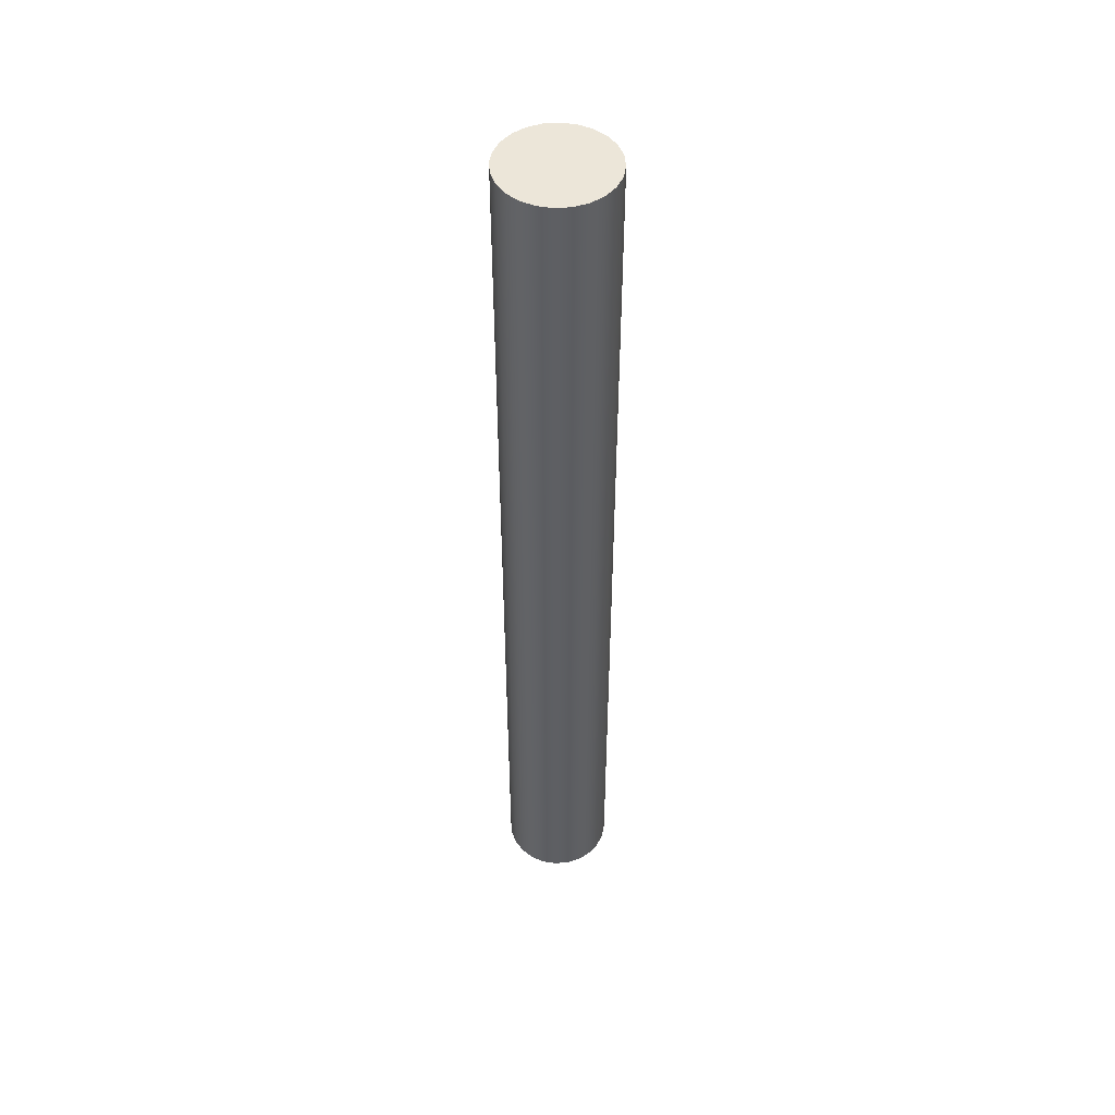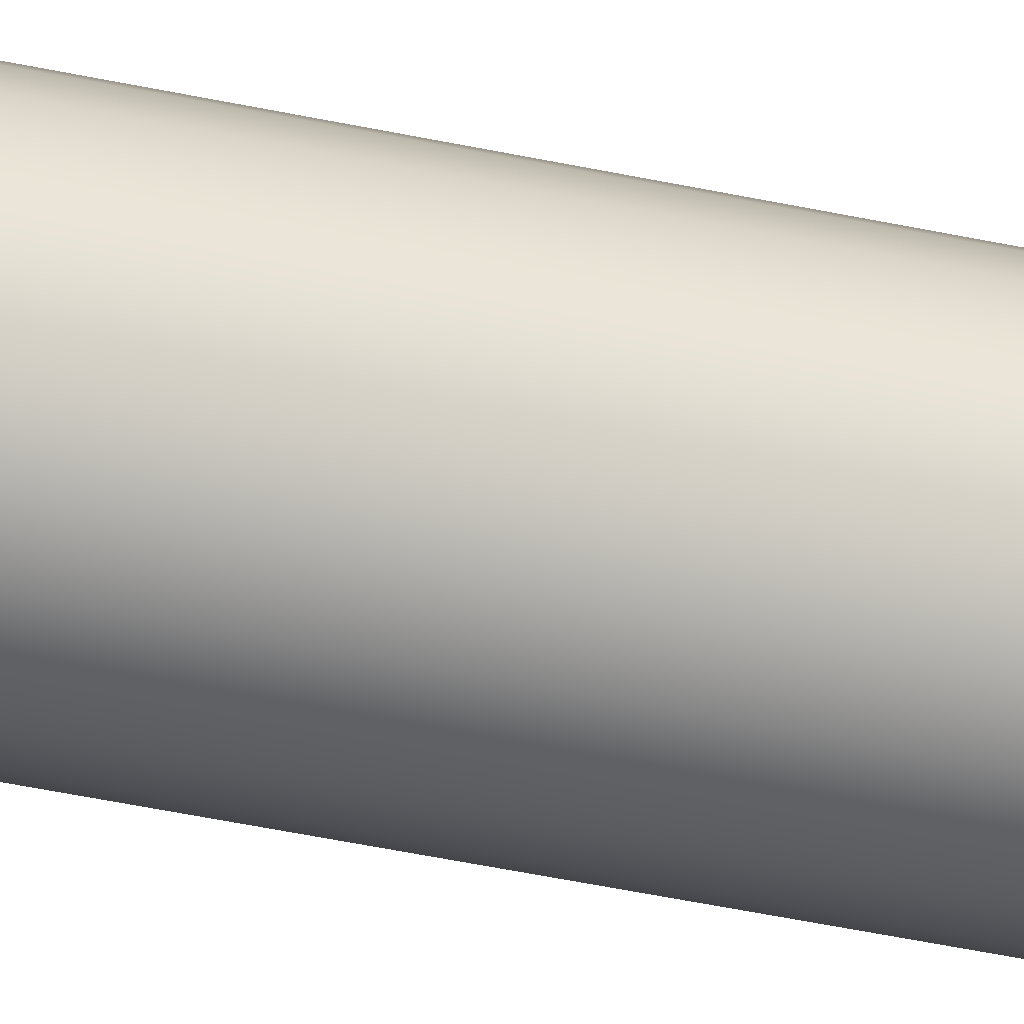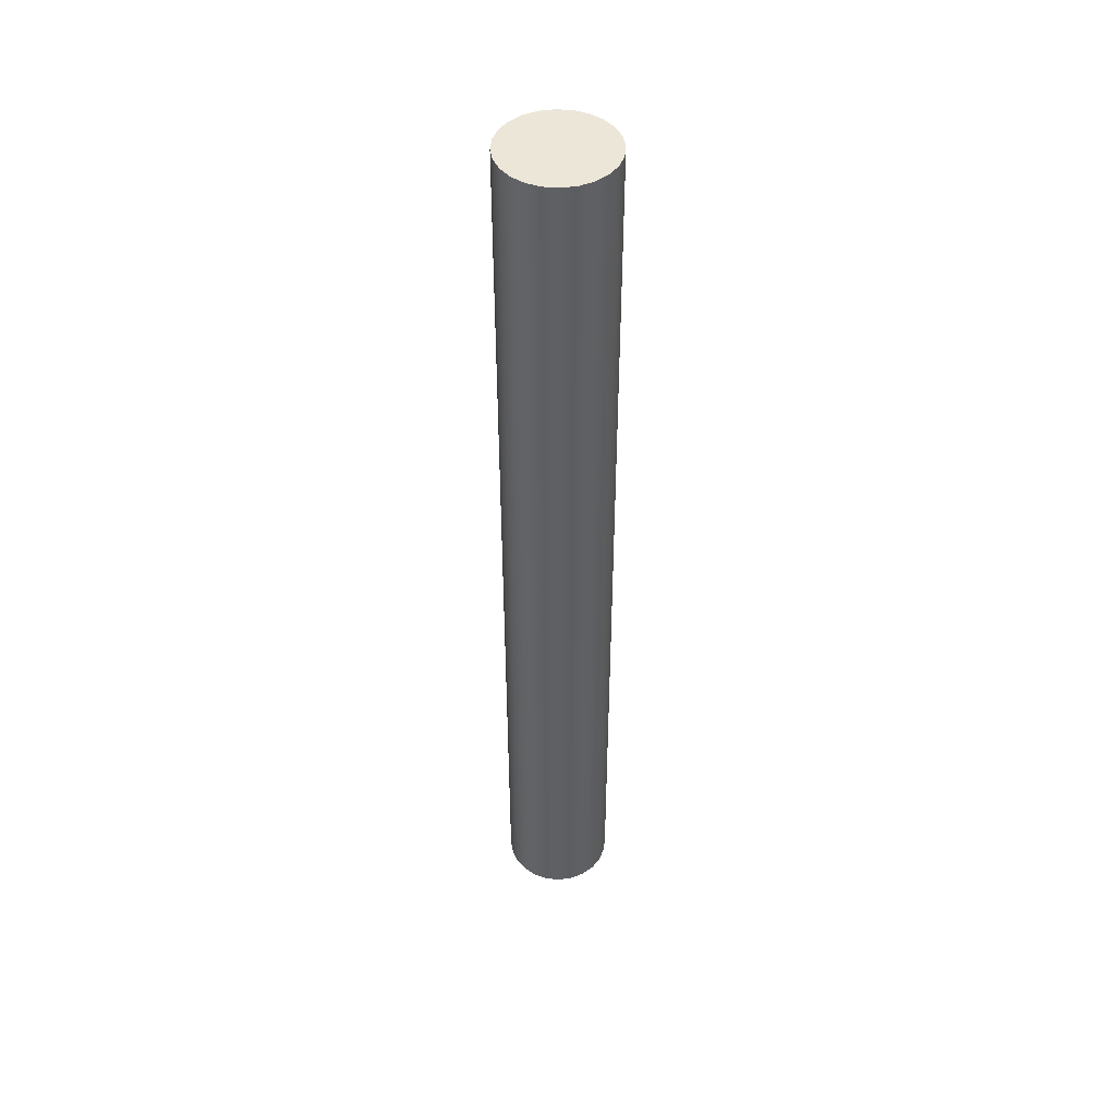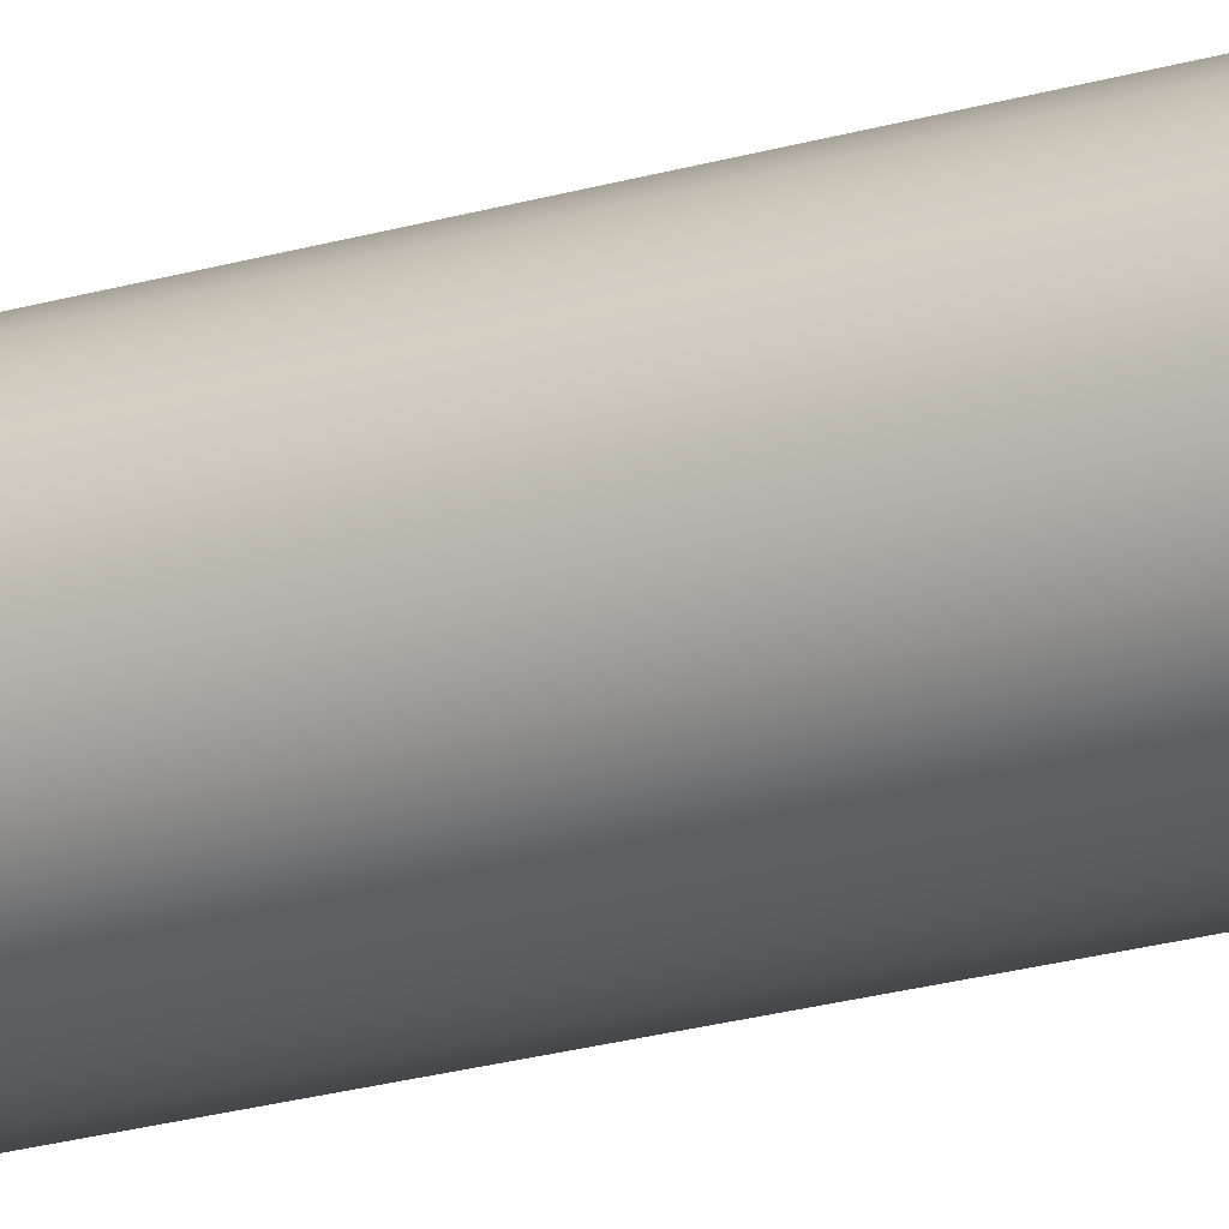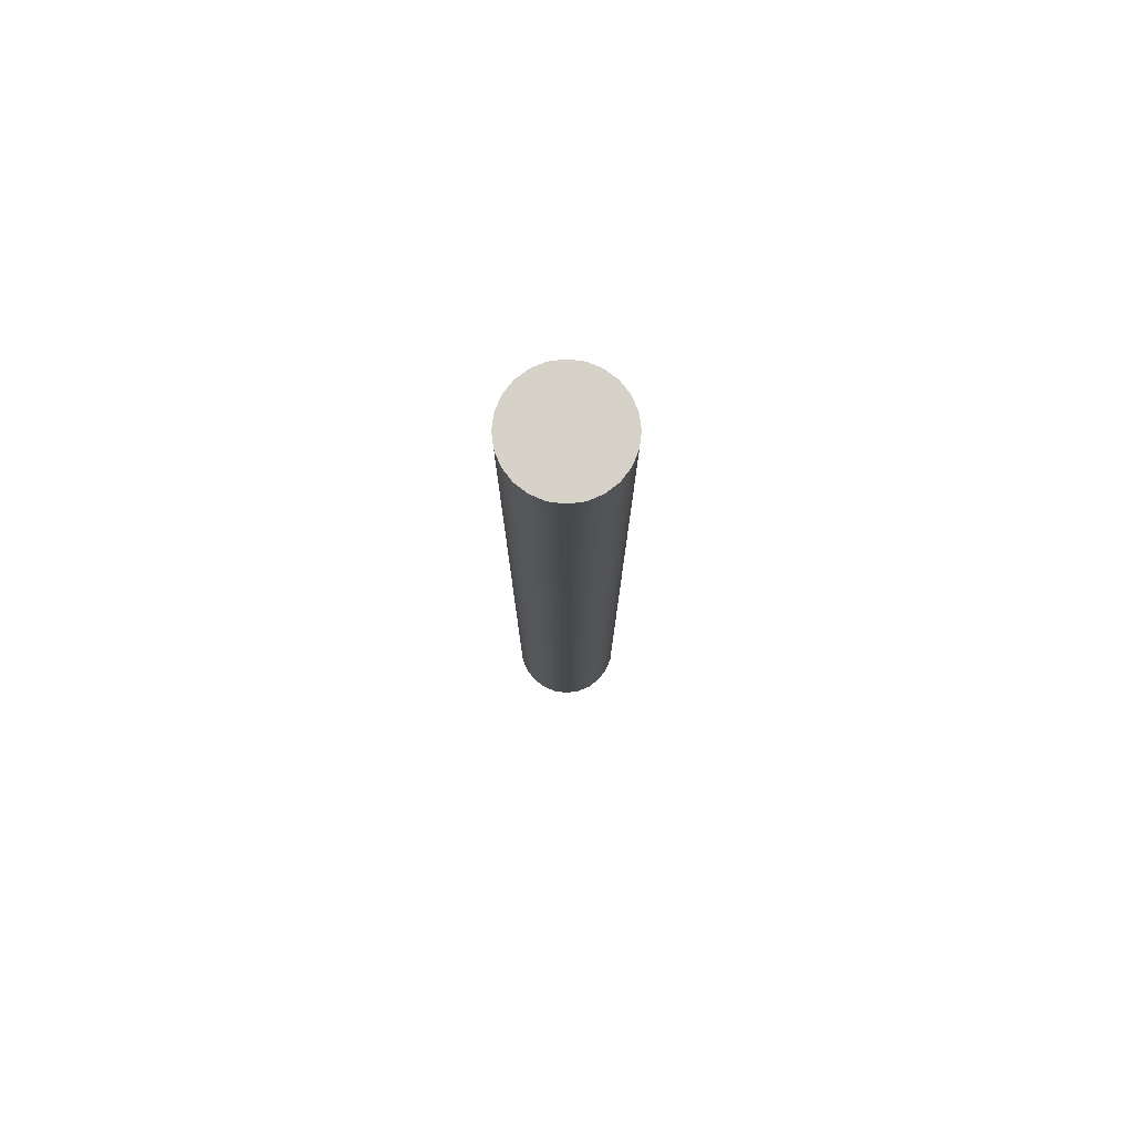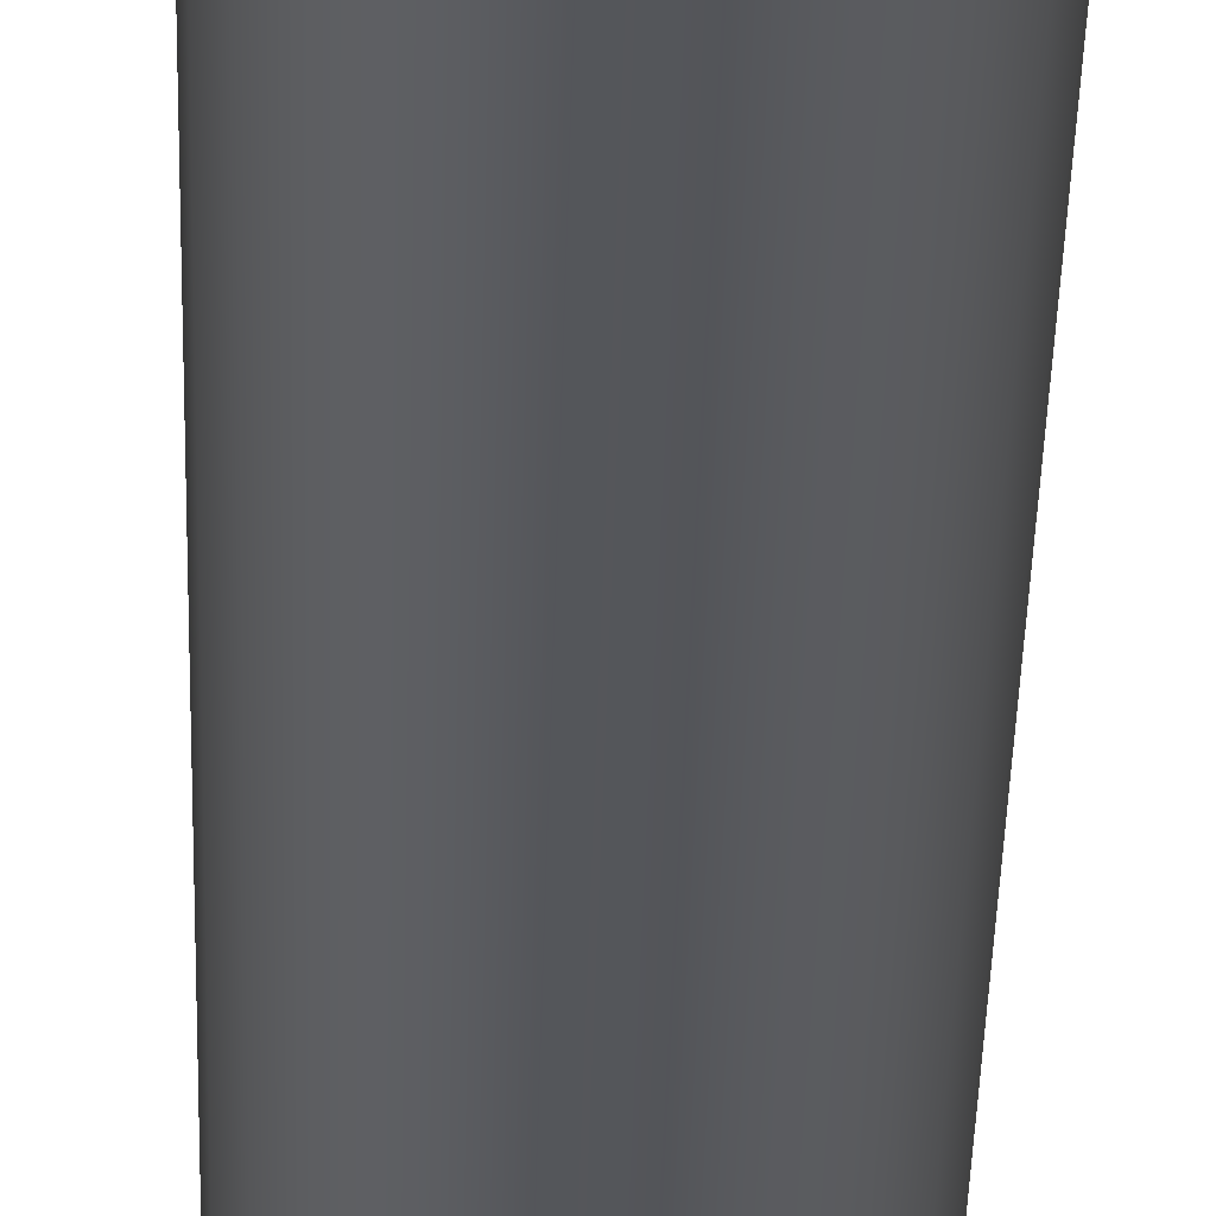
<metadata>
{"format":"obj","ext":"obj","renderer":"f3d","projection":"perspective","resolution":1024,"background":"white","views":[{"elev":49.2,"azim":-177.5,"up":"+Y"},{"elev":-47.3,"azim":-103.6,"up":"+Z"},{"elev":46.5,"azim":163.0,"up":"+Y"},{"elev":-20.8,"azim":-61.2,"up":"+Z"},{"elev":78.1,"azim":89.9,"up":"+Y"},{"elev":-25.7,"azim":179.0,"up":"+Z"}]}
</metadata>
<code>
v -0.9004 15.75 1.103e-16
v -0.8697 15.75 -0.233
v -0.7798 15.75 -0.4502
v -0.6367 15.75 -0.6367
v -0.4502 15.75 -0.7798
v -0.233 15.75 -0.8697
v 5.514e-17 15.75 -0.9004
v 0.233 15.75 -0.8697
v 0.4502 15.75 -0.7798
v 0.6367 15.75 -0.6367
v 0.7798 15.75 -0.4502
v 0.8697 15.75 -0.233
v 0.9004 15.75 0
v 0.8697 15.75 0.233
v 0.7798 15.75 0.4502
v 0.6367 15.75 0.6367
v 0.4502 15.75 0.7798
v 0.233 15.75 0.8697
v 5.514e-17 15.75 0.9004
v -0.233 15.75 0.8697
v -0.4502 15.75 0.7798
v -0.6367 15.75 0.6367
v -0.7798 15.75 0.4502
v -0.8697 15.75 0.233
v -0.9004 0 1.103e-16
v -0.8697 0 0.233
v -0.7798 0 0.4502
v -0.6367 0 0.6367
v -0.4502 0 0.7798
v -0.233 0 0.8697
v 5.514e-17 0 0.9004
v 0.233 0 0.8697
v 0.4502 0 0.7798
v 0.6367 0 0.6367
v 0.7798 0 0.4502
v 0.8697 0 0.233
v 0.9004 0 0
v 0.8697 0 -0.233
v 0.7798 0 -0.4502
v 0.6367 0 -0.6367
v 0.4502 0 -0.7798
v 0.233 0 -0.8697
v 5.514e-17 0 -0.9004
v -0.233 0 -0.8697
v -0.4502 0 -0.7798
v -0.6367 0 -0.6367
v -0.7798 0 -0.4502
v -0.8697 0 -0.233
v -0.9004 0 1.103e-16
v -0.9004 15.75 1.103e-16
v -0.9004 15.75 1.103e-16
v -0.8697 15.75 0.233
v -0.7798 15.75 0.4502
v -0.6367 15.75 0.6367
v -0.4502 15.75 0.7798
v -0.233 15.75 0.8697
v 5.514e-17 15.75 0.9004
v 0.233 15.75 0.8697
v 0.4502 15.75 0.7798
v 0.6367 15.75 0.6367
v 0.7798 15.75 0.4502
v 0.8697 15.75 0.233
v 0.9004 15.75 0
v 0.8697 15.75 -0.233
v 0.7798 15.75 -0.4502
v 0.6367 15.75 -0.6367
v 0.4502 15.75 -0.7798
v 0.233 15.75 -0.8697
v 5.514e-17 15.75 -0.9004
v -0.233 15.75 -0.8697
v -0.4502 15.75 -0.7798
v -0.6367 15.75 -0.6367
v -0.7798 15.75 -0.4502
v -0.8697 15.75 -0.233
v -0.9004 0 1.103e-16
v -0.8697 0 -0.233
v -0.7798 0 -0.4502
v -0.6367 0 -0.6367
v -0.4502 0 -0.7798
v -0.233 0 -0.8697
v 5.514e-17 0 -0.9004
v 0.233 0 -0.8697
v 0.4502 0 -0.7798
v 0.6367 0 -0.6367
v 0.7798 0 -0.4502
v 0.8697 0 -0.233
v 0.9004 0 0
v 0.8697 0 0.233
v 0.7798 0 0.4502
v 0.6367 0 0.6367
v 0.4502 0 0.7798
v 0.233 0 0.8697
v 5.514e-17 0 0.9004
v -0.233 0 0.8697
v -0.4502 0 0.7798
v -0.6367 0 0.6367
v -0.7798 0 0.4502
v -0.8697 0 0.233
g affc9730-e2b8-11ea-9ece-54bf646e7e1f
f 2 48 1
f 1 48 49
f 50 25 24
f 24 25 26
f 24 26 23
f 23 26 27
f 23 27 22
f 22 27 28
f 22 28 21
f 21 28 29
f 21 29 20
f 20 29 30
f 20 30 19
f 19 30 31
f 19 31 18
f 18 31 32
f 18 32 17
f 17 32 33
f 17 33 16
f 16 33 34
f 16 34 15
f 15 34 35
f 15 35 14
f 14 35 36
f 14 36 13
f 13 36 37
f 13 37 12
f 12 37 38
f 12 38 11
f 11 38 39
f 11 39 10
f 10 39 40
f 10 40 9
f 9 40 41
f 9 41 8
f 8 41 42
f 8 42 7
f 7 42 43
f 7 43 6
f 6 43 44
f 6 44 5
f 5 44 45
f 5 45 4
f 4 45 46
f 4 46 3
f 3 46 47
f 3 47 2
f 2 47 48
g affd5a24-e2b8-11ea-b93e-54bf646e7e1f
f 52 62 51
f 51 62 63
f 51 63 74
f 74 63 64
f 74 64 73
f 73 64 65
f 73 65 72
f 72 65 66
f 72 66 71
f 71 66 67
f 71 67 70
f 70 67 68
f 70 68 69
f 62 52 61
f 61 52 53
f 61 53 60
f 60 53 54
f 60 54 59
f 59 54 55
f 59 55 58
f 58 55 56
f 58 56 57
g affe1d22-e2b8-11ea-a128-54bf646e7e1f
f 76 86 75
f 75 86 87
f 75 87 98
f 98 87 88
f 98 88 97
f 97 88 89
f 97 89 96
f 96 89 90
f 96 90 95
f 95 90 91
f 95 91 94
f 94 91 92
f 94 92 93
f 86 76 85
f 85 76 77
f 85 77 84
f 84 77 78
f 84 78 83
f 83 78 79
f 83 79 82
f 82 79 80
f 82 80 81

</code>
